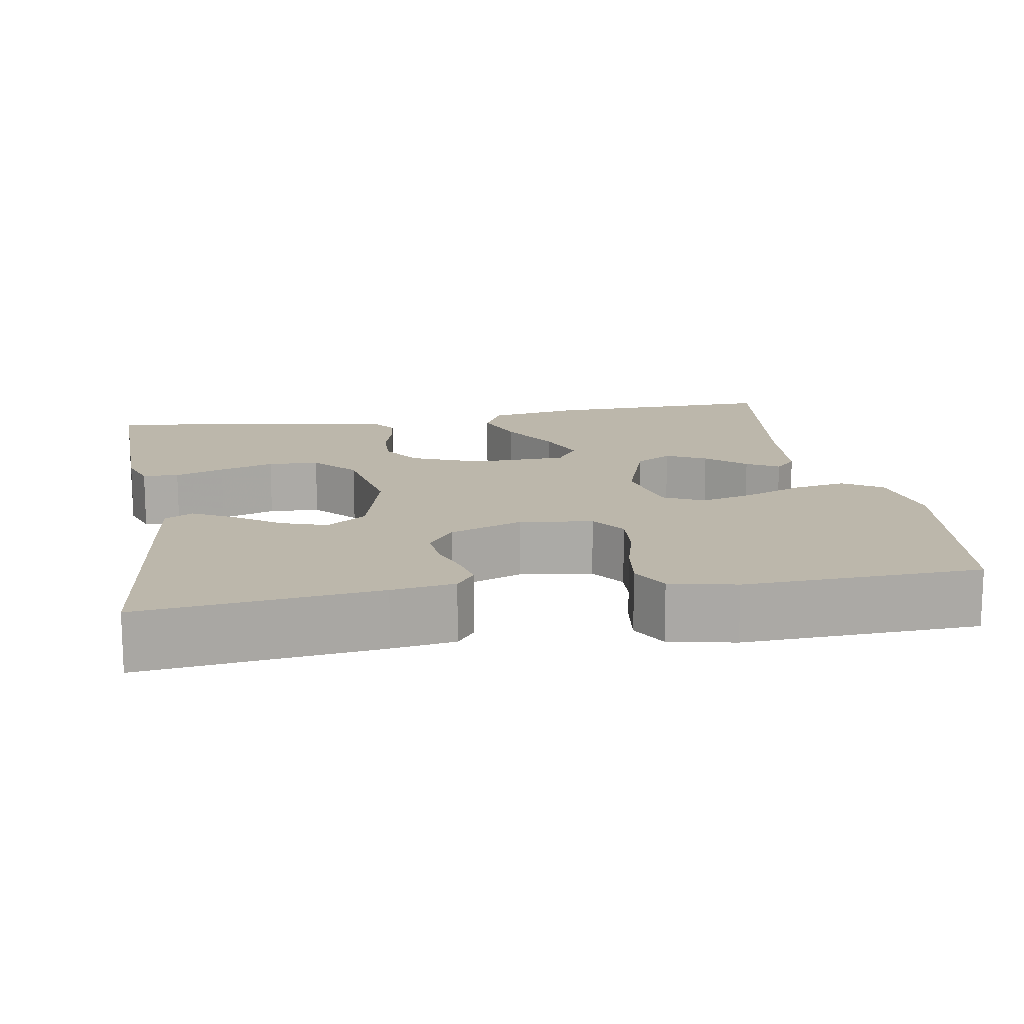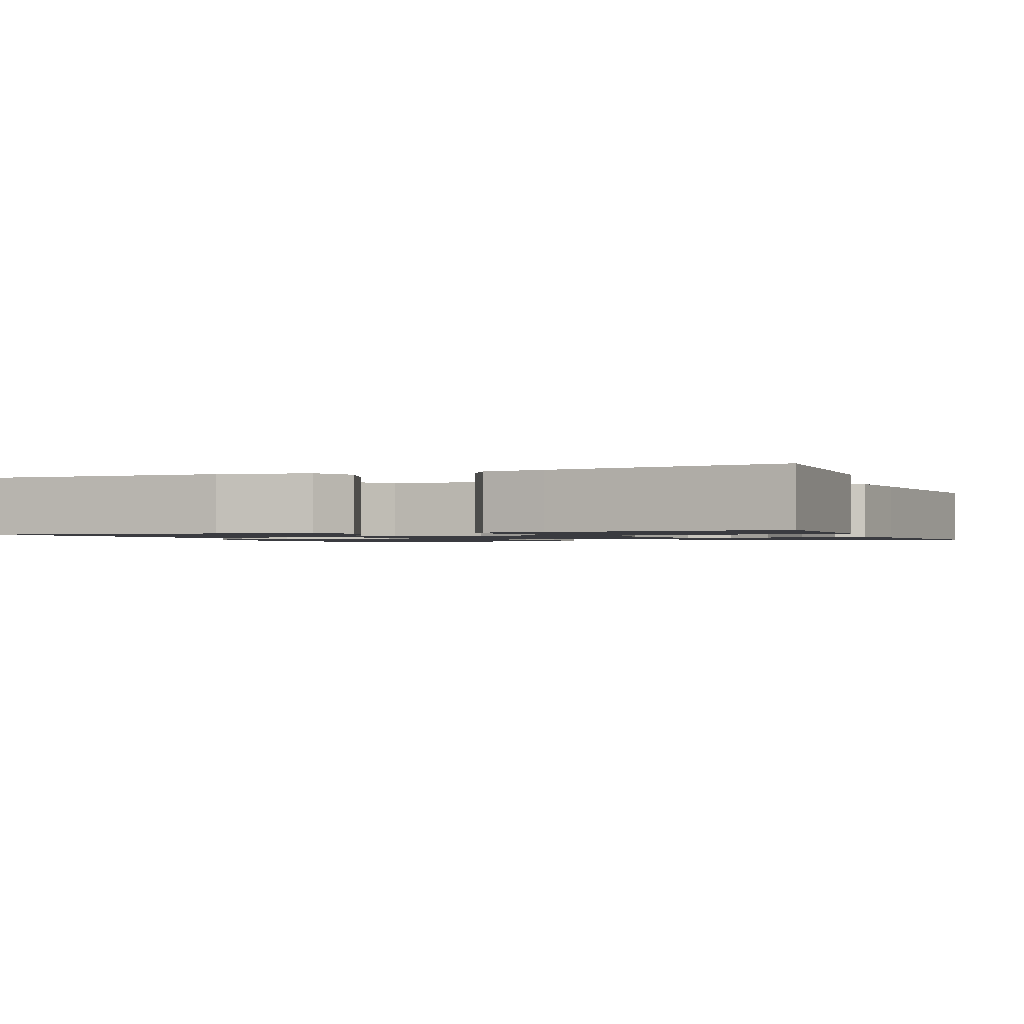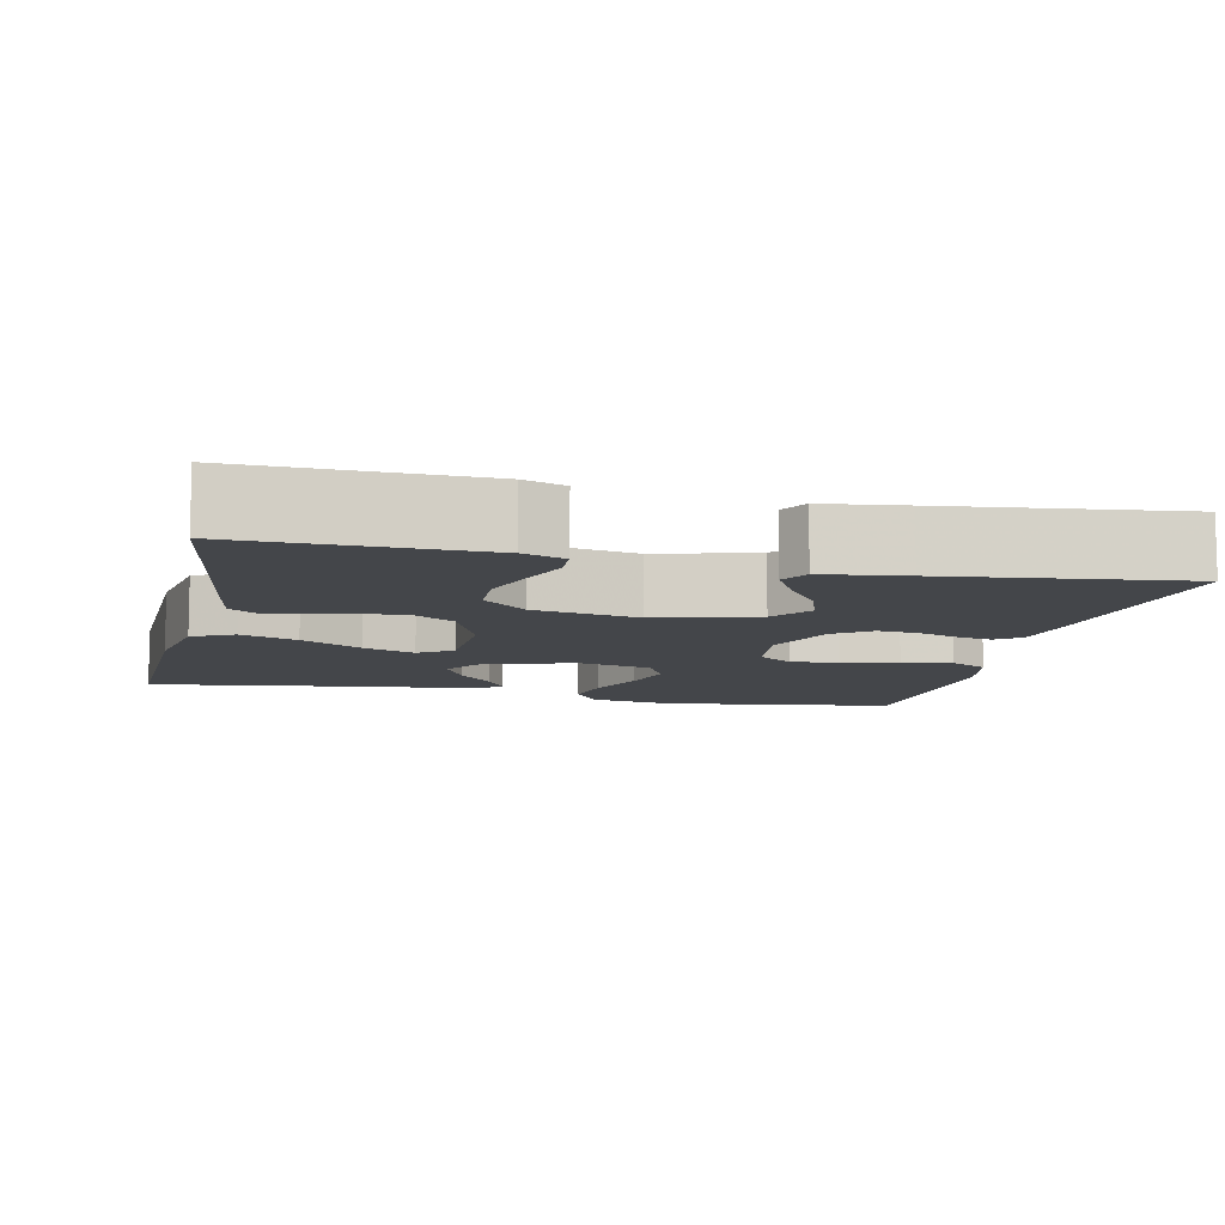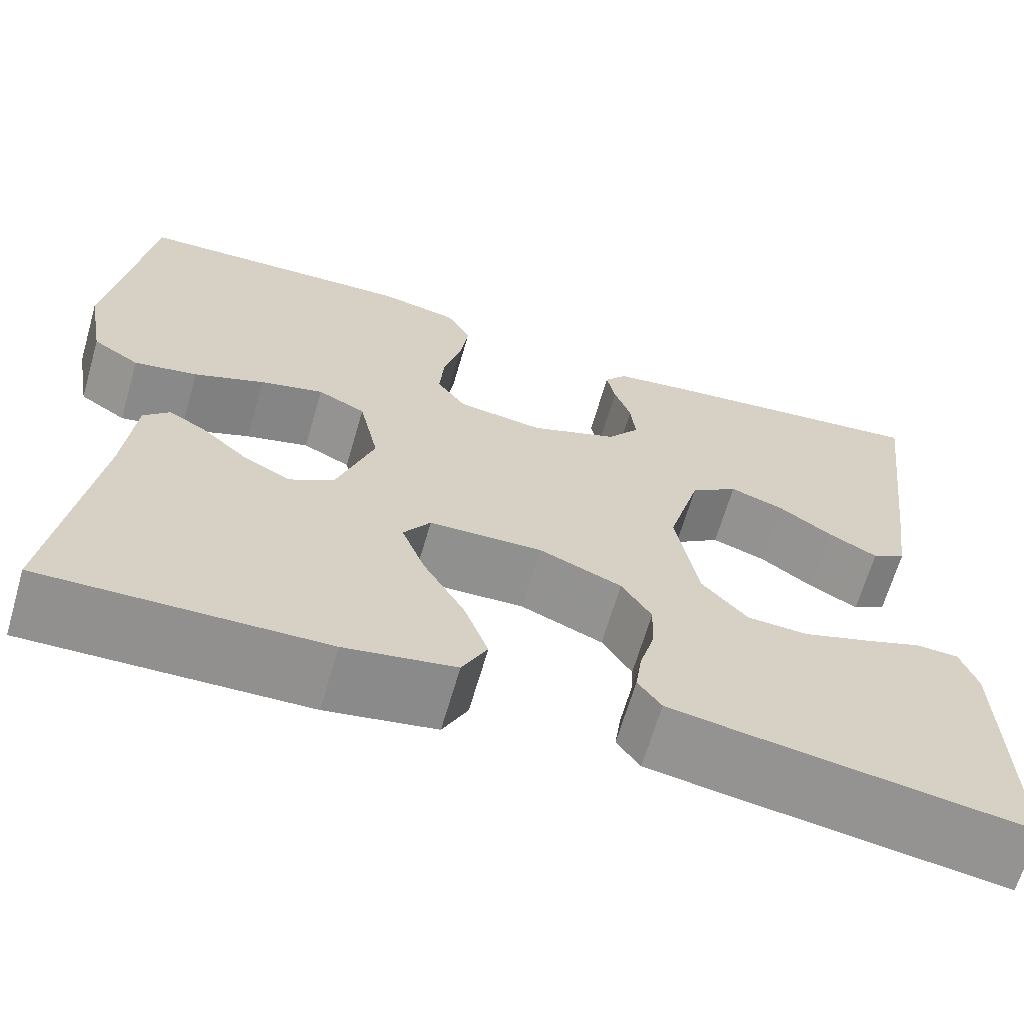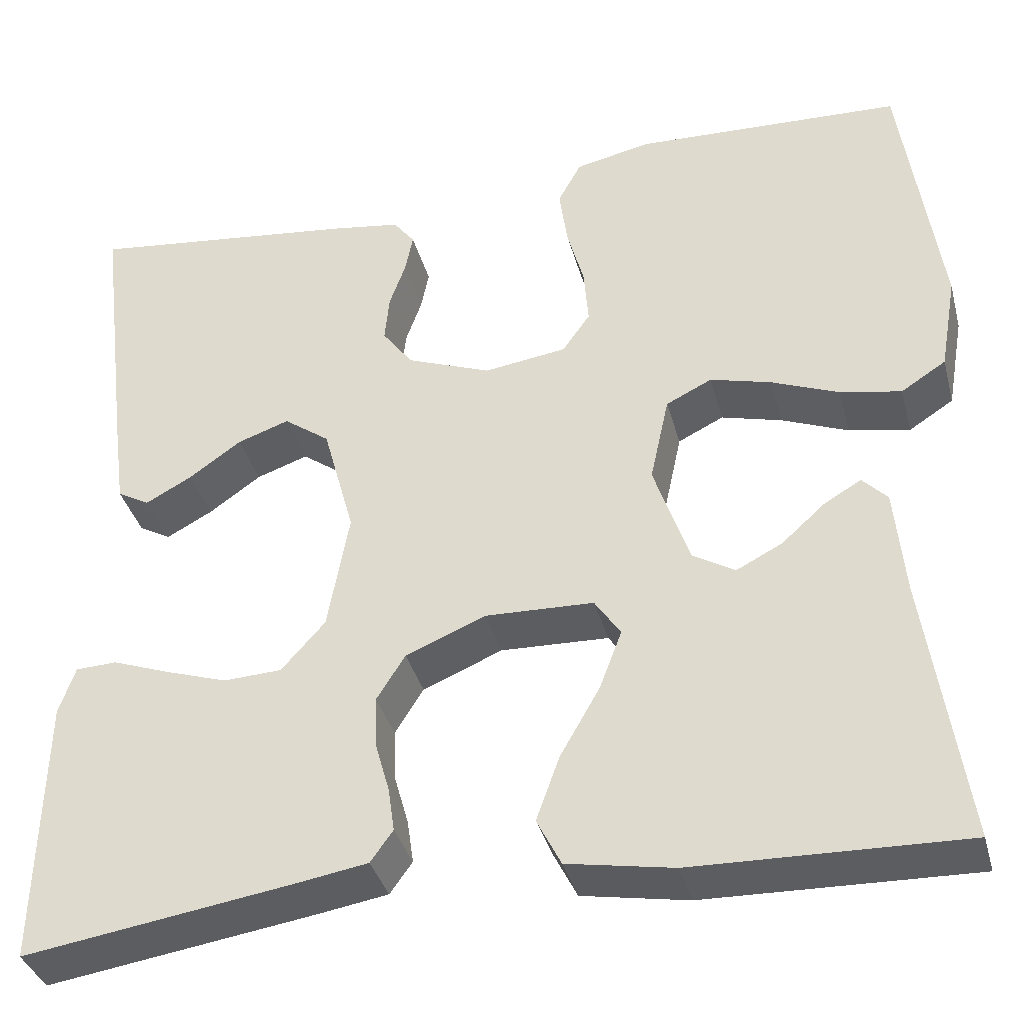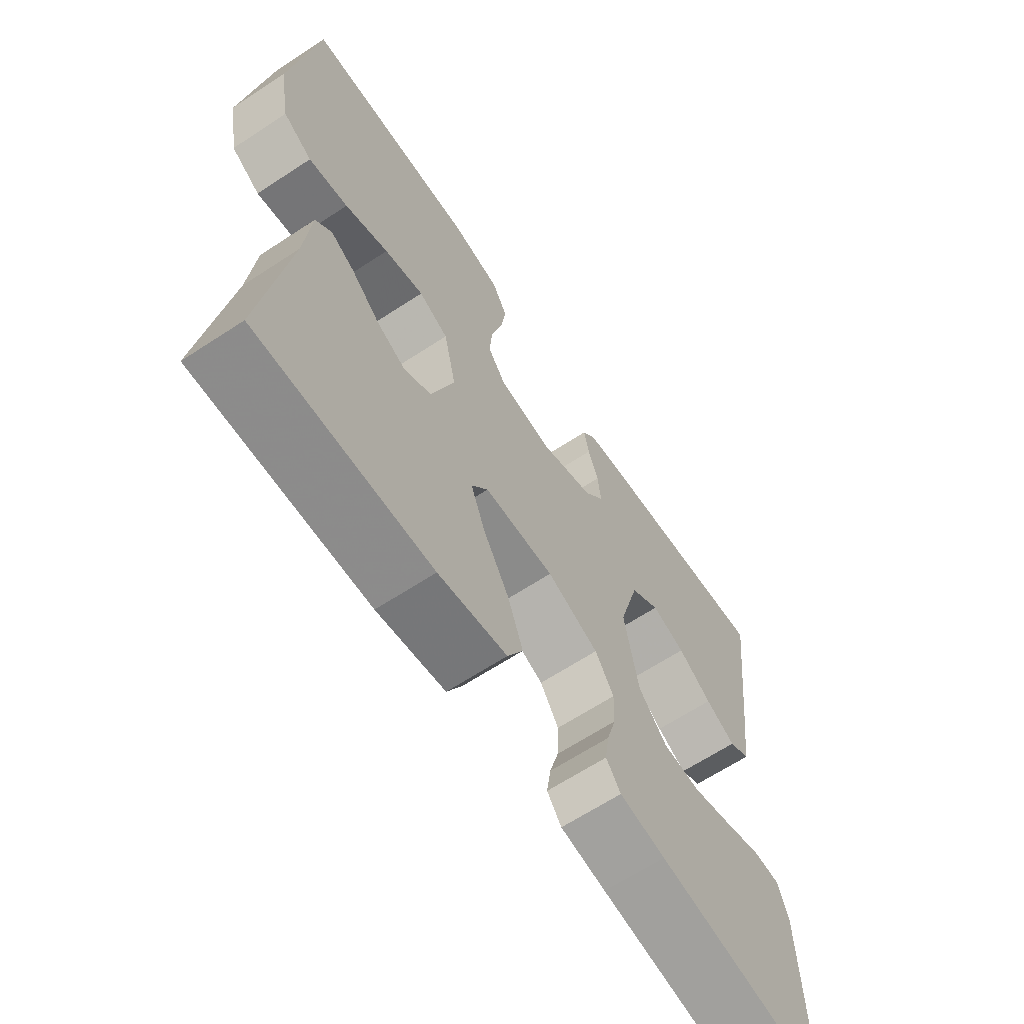
<metadata>
{"format":"obj","ext":"obj","renderer":"f3d","projection":"perspective","resolution":1024,"background":"white","views":[{"elev":14.5,"azim":-9.8,"up":"+Y"},{"elev":-1.4,"azim":-158.4,"up":"+Y"},{"elev":-9.4,"azim":-102.7,"up":"+Y"},{"elev":-66.0,"azim":163.8,"up":"+Z"},{"elev":-36.8,"azim":14.6,"up":"+Z"},{"elev":-65.2,"azim":123.4,"up":"+Z"}]}
</metadata>
<code>
v -0.5 0.07 0.5
v -0.2 0.07 0.465
v -0.12 0.07 0.453
v -0.096 0.07 0.422
v -0.105 0.07 0.377
v -0.123 0.07 0.326
v -0.128 0.07 0.273
v -0.094 0.07 0.227
v 0 0.07 0.191
v 0.092 0.07 0.204
v 0.123 0.07 0.248
v 0.118 0.07 0.311
v 0.099 0.07 0.381
v 0.09 0.07 0.446
v 0.116 0.07 0.494
v 0.2 0.07 0.512
v 0.5 0.07 0.5
v 0.542 0.07 0.2
v 0.523 0.07 0.093
v 0.473 0.07 0.061
v 0.405 0.07 0.074
v 0.33 0.07 0.104
v 0.262 0.07 0.122
v 0.211 0.07 0.097
v 0.19 0.07 0
v 0.23 0.07 -0.117
v 0.277 0.07 -0.145
v 0.328 0.07 -0.119
v 0.377 0.07 -0.075
v 0.418 0.07 -0.051
v 0.446 0.07 -0.08
v 0.457 0.07 -0.2
v 0.5 0.07 -0.5
v 0.2 0.07 -0.492
v 0.082 0.07 -0.471
v 0.055 0.07 -0.418
v 0.081 0.07 -0.346
v 0.125 0.07 -0.269
v 0.15 0.07 -0.203
v 0.121 0.07 -0.16
v 0 0.07 -0.156
v -0.089 0.07 -0.193
v -0.121 0.07 -0.244
v -0.119 0.07 -0.301
v -0.103 0.07 -0.358
v -0.096 0.07 -0.407
v -0.121 0.07 -0.442
v -0.2 0.07 -0.455
v -0.5 0.07 -0.5
v -0.494 0.07 -0.2
v -0.476 0.07 -0.147
v -0.43 0.07 -0.145
v -0.367 0.07 -0.168
v -0.297 0.07 -0.191
v -0.232 0.07 -0.188
v -0.183 0.07 -0.133
v -0.159 0.07 0
v -0.194 0.07 0.128
v -0.245 0.07 0.165
v -0.303 0.07 0.145
v -0.361 0.07 0.104
v -0.413 0.07 0.076
v -0.449 0.07 0.096
v -0.463 0.07 0.2
v -0.5 0 0.5
v -0.2 0 0.465
v -0.12 0 0.453
v -0.096 0 0.422
v -0.105 0 0.377
v -0.123 0 0.326
v -0.128 0 0.273
v -0.094 0 0.227
v 0 0 0.191
v 0.092 0 0.204
v 0.123 0 0.248
v 0.118 0 0.311
v 0.099 0 0.381
v 0.09 0 0.446
v 0.116 0 0.494
v 0.2 0 0.512
v 0.5 0 0.5
v 0.542 0 0.2
v 0.523 0 0.093
v 0.473 0 0.061
v 0.405 0 0.074
v 0.33 0 0.104
v 0.262 0 0.122
v 0.211 0 0.097
v 0.19 0 0
v 0.23 0 -0.117
v 0.277 0 -0.145
v 0.328 0 -0.119
v 0.377 0 -0.075
v 0.418 0 -0.051
v 0.446 0 -0.08
v 0.457 0 -0.2
v 0.5 0 -0.5
v 0.2 0 -0.492
v 0.082 0 -0.471
v 0.055 0 -0.418
v 0.081 0 -0.346
v 0.125 0 -0.269
v 0.15 0 -0.203
v 0.121 0 -0.16
v 0 0 -0.156
v -0.089 0 -0.193
v -0.121 0 -0.244
v -0.119 0 -0.301
v -0.103 0 -0.358
v -0.096 0 -0.407
v -0.121 0 -0.442
v -0.2 0 -0.455
v -0.5 0 -0.5
v -0.494 0 -0.2
v -0.476 0 -0.147
v -0.43 0 -0.145
v -0.367 0 -0.168
v -0.297 0 -0.191
v -0.232 0 -0.188
v -0.183 0 -0.133
v -0.159 0 0
v -0.194 0 0.128
v -0.245 0 0.165
v -0.303 0 0.145
v -0.361 0 0.104
v -0.413 0 0.076
v -0.449 0 0.096
v -0.463 0 0.2
f 4 5 6
f 3 4 6
f 2 3 6
f 1 2 6
f 64 1 6
f 63 64 6
f 62 63 6
f 61 62 6
f 60 61 6
f 59 60 6 7
f 58 59 7 8
f 57 58 8 9
f 56 57 9 10
f 51 52 53
f 50 51 53
f 49 50 53
f 48 49 53
f 47 48 53
f 46 47 53
f 45 46 53
f 44 45 53
f 44 53 54
f 43 44 54 55
f 36 37 38
f 35 36 38
f 34 35 38
f 33 34 38
f 32 33 38
f 32 38 39
f 30 31 32
f 29 30 32
f 28 29 32
f 27 28 32
f 27 32 39 40
f 20 21 22
f 19 20 22
f 18 19 22
f 17 18 22
f 16 17 22
f 15 16 22
f 14 15 22
f 13 14 22
f 12 13 22
f 11 12 22 23
f 10 11 23 24
f 42 43 55 56
f 10 24 25
f 56 10 25
f 42 56 25
f 41 42 25
f 26 27 40 41
f 25 26 41
f 70 69 68
f 70 68 67
f 70 67 66
f 70 66 65
f 70 65 128
f 70 128 127
f 70 127 126
f 70 126 125
f 70 125 124
f 71 70 124 123
f 72 71 123 122
f 73 72 122 121
f 74 73 121 120
f 117 116 115
f 117 115 114
f 117 114 113
f 117 113 112
f 117 112 111
f 117 111 110
f 117 110 109
f 117 109 108
f 118 117 108
f 119 118 108 107
f 102 101 100
f 102 100 99
f 102 99 98
f 102 98 97
f 102 97 96
f 103 102 96
f 96 95 94
f 96 94 93
f 96 93 92
f 96 92 91
f 104 103 96 91
f 86 85 84
f 86 84 83
f 86 83 82
f 86 82 81
f 86 81 80
f 86 80 79
f 86 79 78
f 86 78 77
f 86 77 76
f 87 86 76 75
f 88 87 75 74
f 120 119 107 106
f 89 88 74
f 89 74 120
f 89 120 106
f 89 106 105
f 105 104 91 90
f 105 90 89
f 1 65 66 2
f 2 66 67 3
f 3 67 68 4
f 4 68 69 5
f 5 69 70 6
f 6 70 71 7
f 7 71 72 8
f 8 72 73 9
f 9 73 74 10
f 10 74 75 11
f 11 75 76 12
f 12 76 77 13
f 13 77 78 14
f 14 78 79 15
f 15 79 80 16
f 16 80 81 17
f 17 81 82 18
f 18 82 83 19
f 19 83 84 20
f 20 84 85 21
f 21 85 86 22
f 22 86 87 23
f 23 87 88 24
f 24 88 89 25
f 25 89 90 26
f 26 90 91 27
f 27 91 92 28
f 28 92 93 29
f 29 93 94 30
f 30 94 95 31
f 31 95 96 32
f 32 96 97 33
f 33 97 98 34
f 34 98 99 35
f 35 99 100 36
f 36 100 101 37
f 37 101 102 38
f 38 102 103 39
f 39 103 104 40
f 40 104 105 41
f 41 105 106 42
f 42 106 107 43
f 43 107 108 44
f 44 108 109 45
f 45 109 110 46
f 46 110 111 47
f 47 111 112 48
f 48 112 113 49
f 49 113 114 50
f 50 114 115 51
f 51 115 116 52
f 52 116 117 53
f 53 117 118 54
f 54 118 119 55
f 55 119 120 56
f 56 120 121 57
f 57 121 122 58
f 58 122 123 59
f 59 123 124 60
f 60 124 125 61
f 61 125 126 62
f 62 126 127 63
f 63 127 128 64
f 64 128 65 1

</code>
